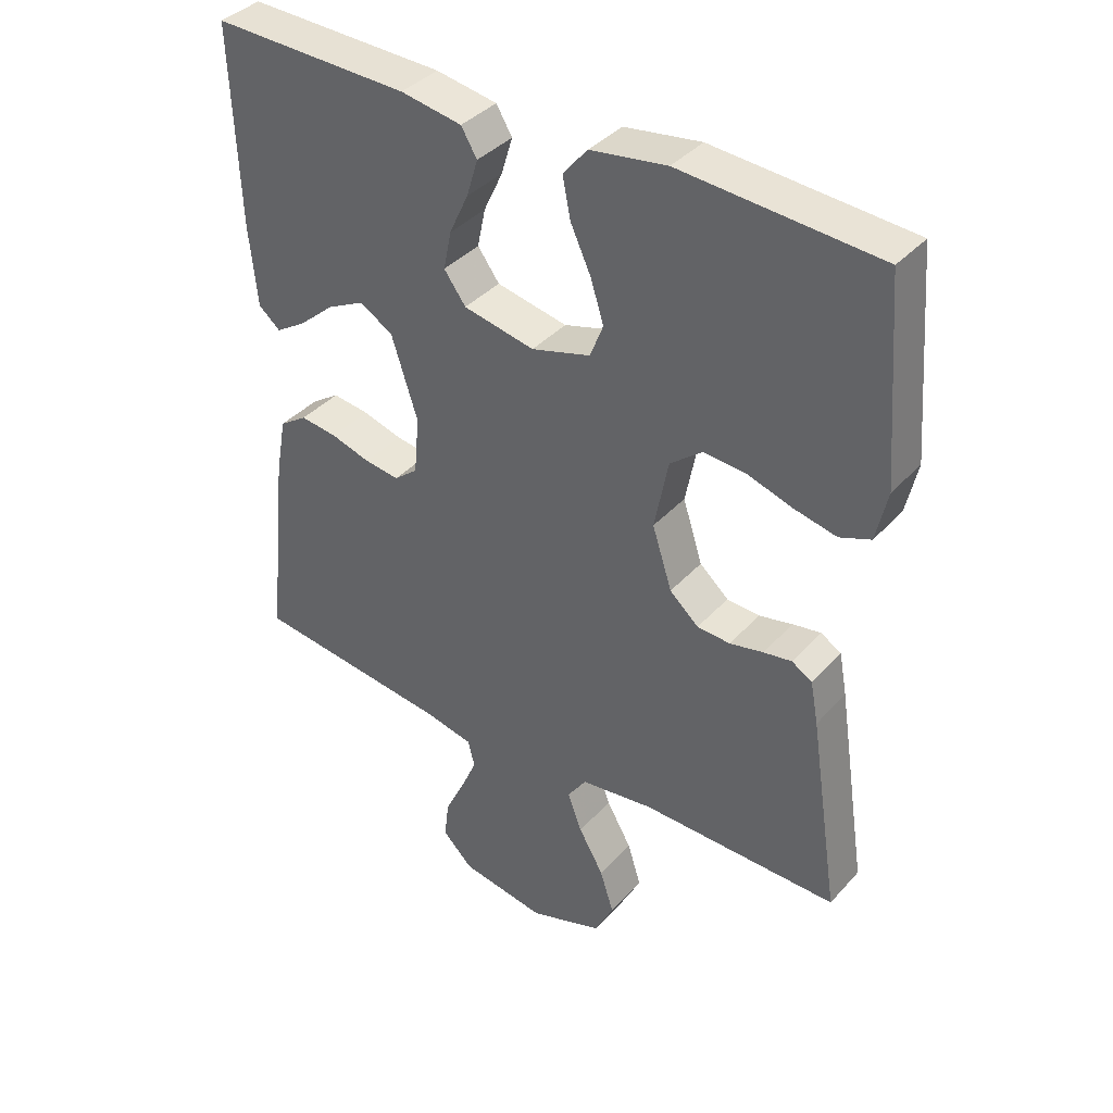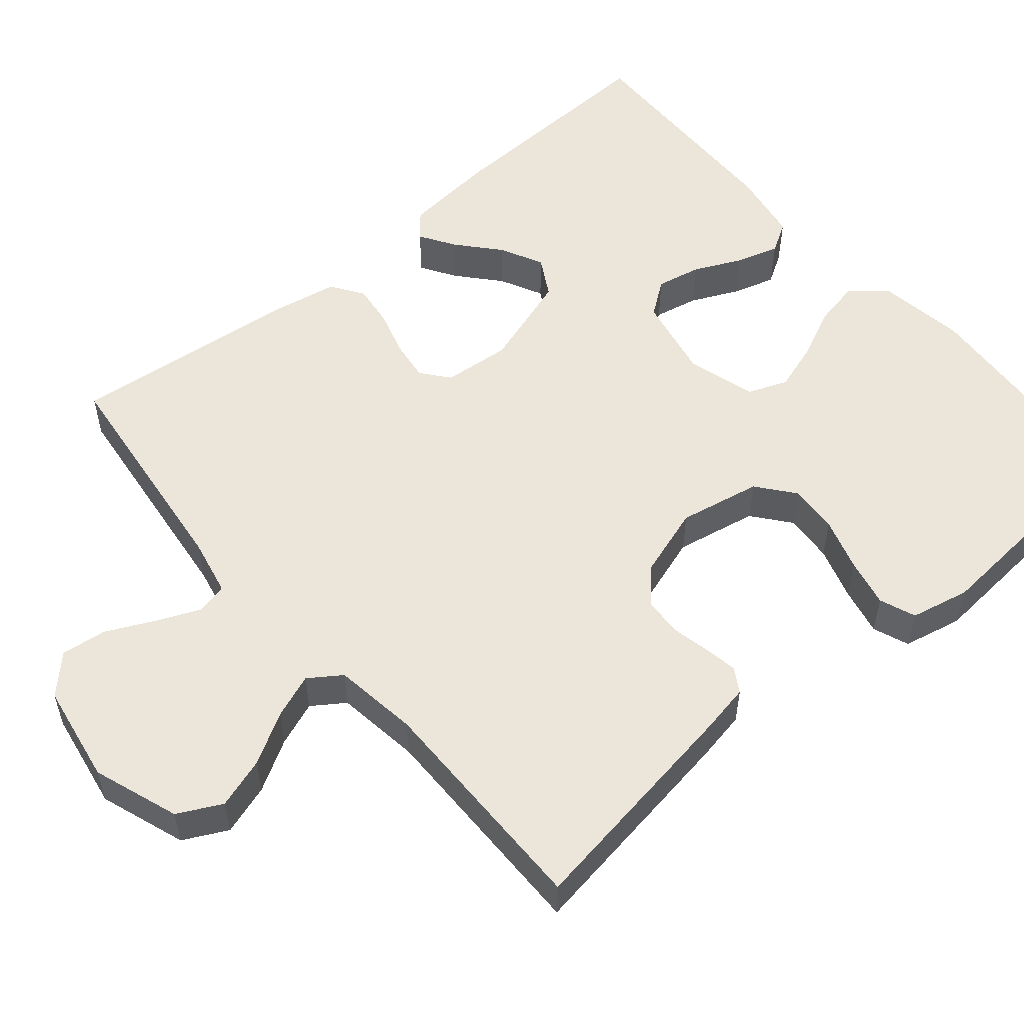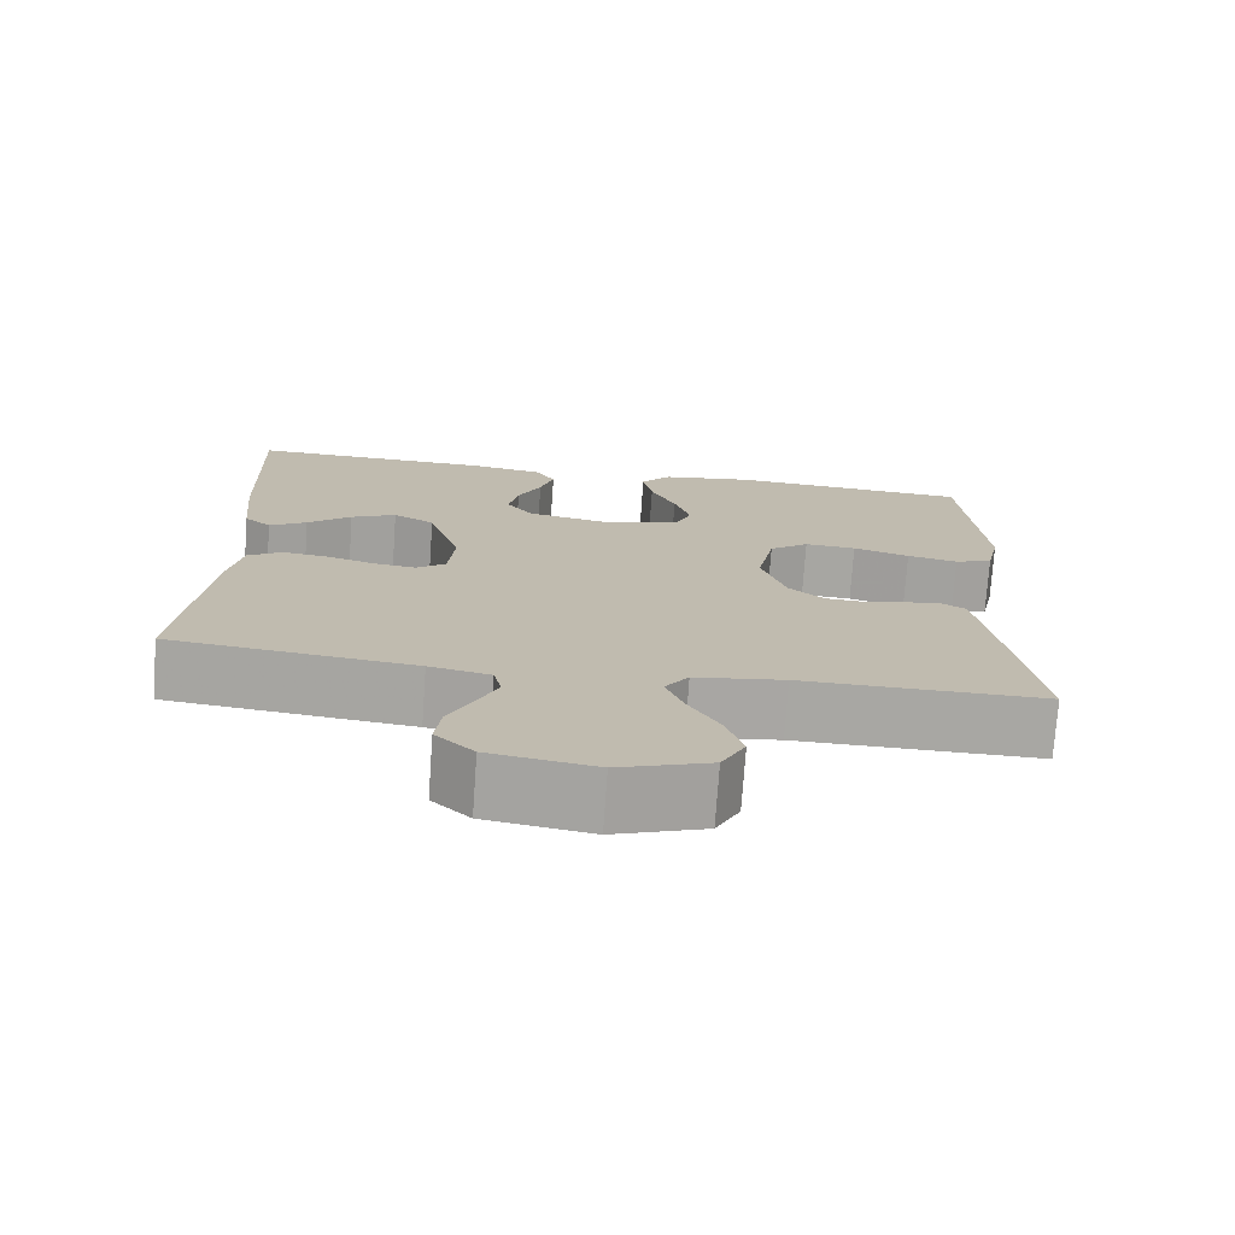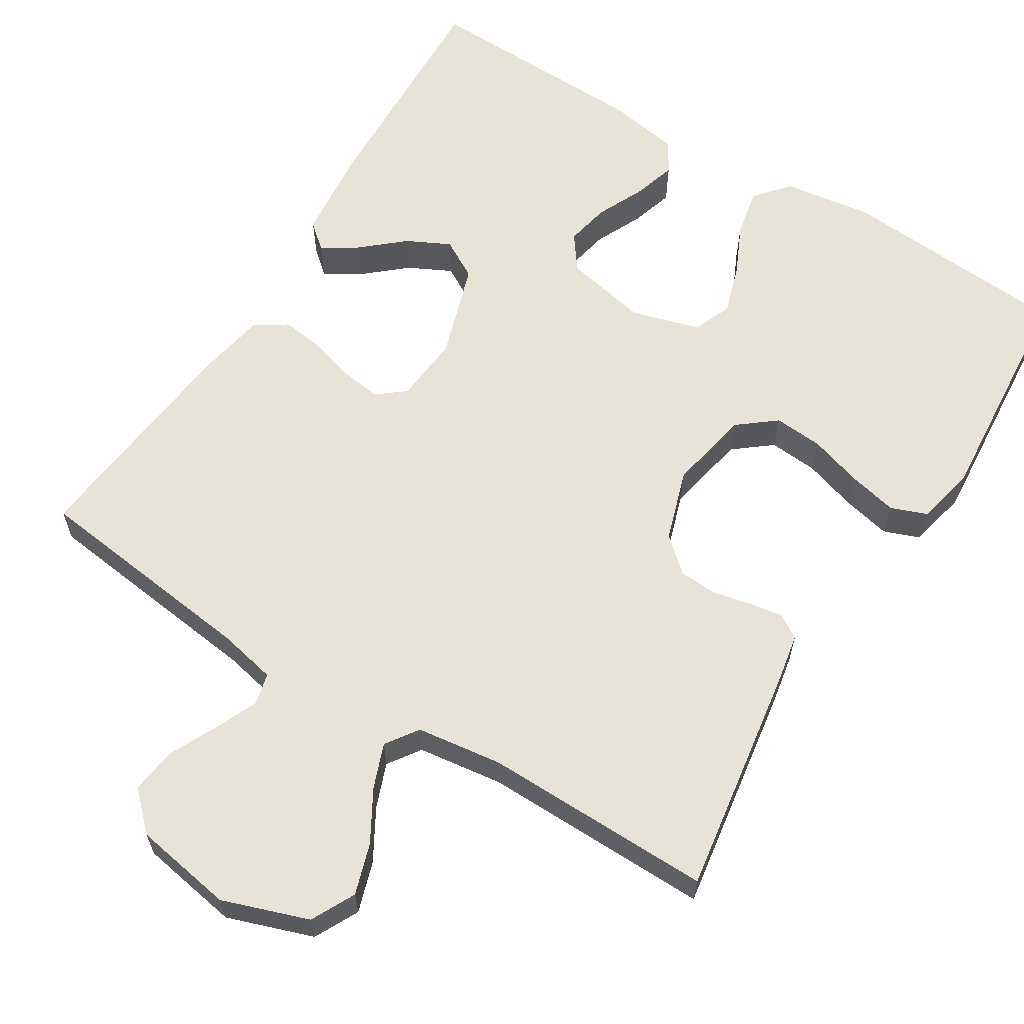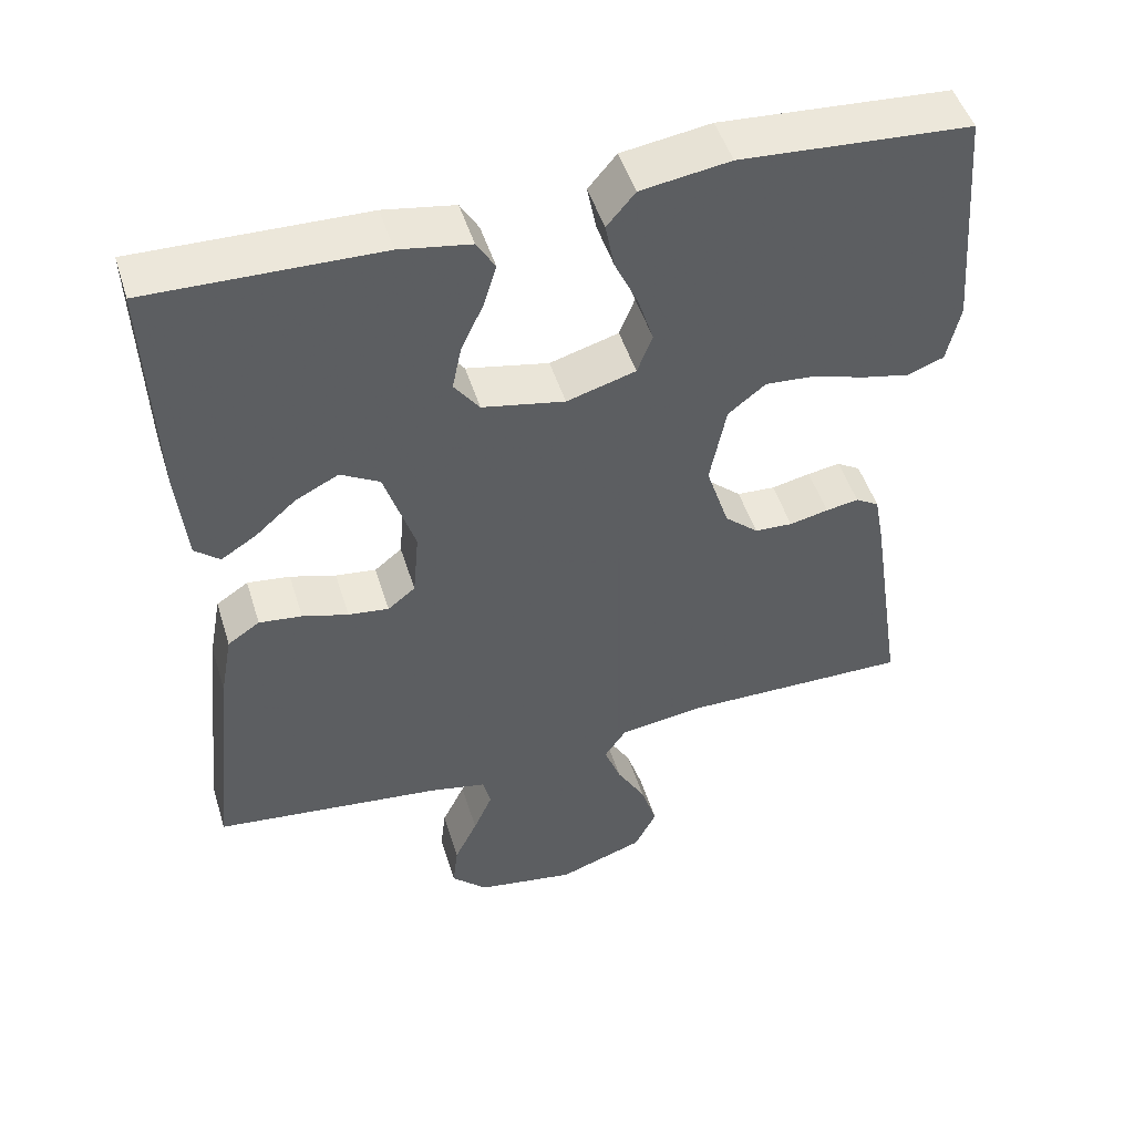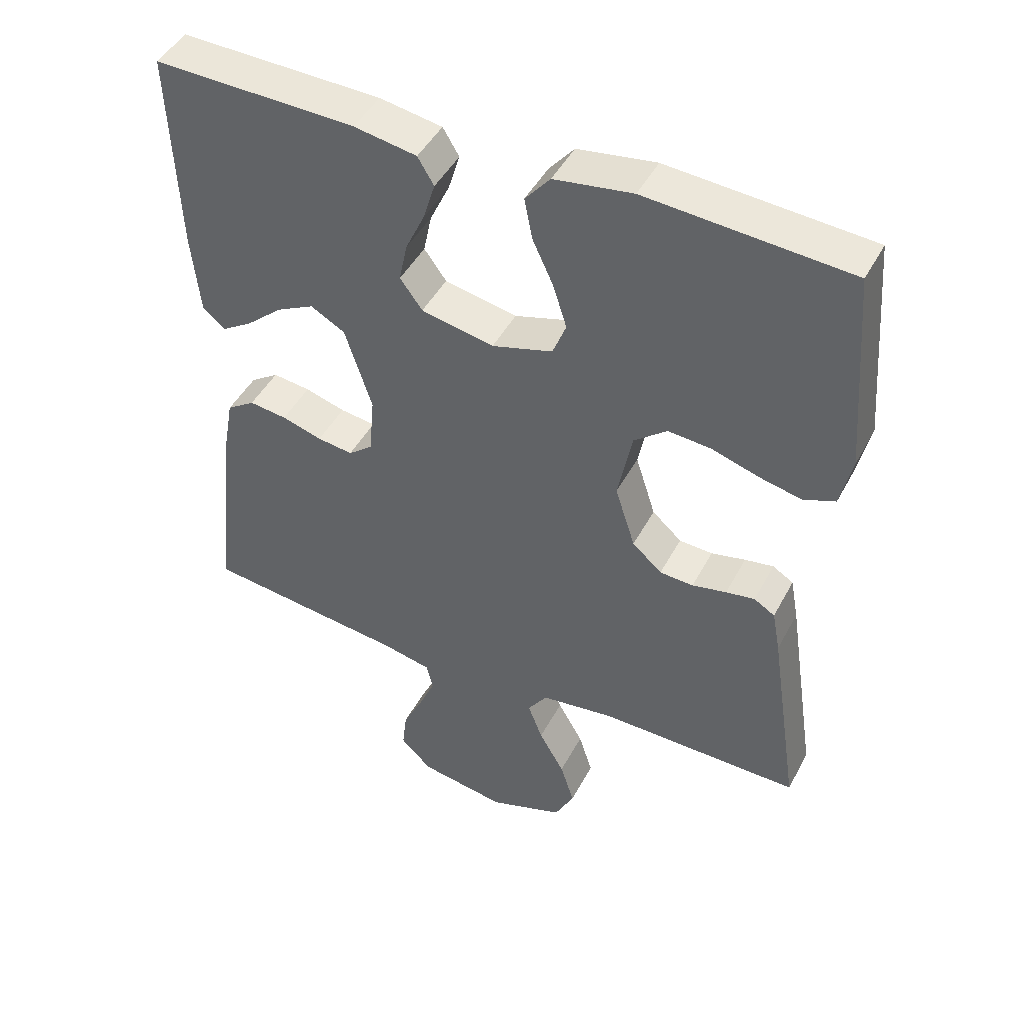
<metadata>
{"format":"obj","ext":"obj","renderer":"f3d","projection":"perspective","resolution":1024,"background":"white","views":[{"elev":38.3,"azim":-143.2,"up":"+Z"},{"elev":54.3,"azim":-130.4,"up":"+Y"},{"elev":-74.5,"azim":176.0,"up":"+Z"},{"elev":62.2,"azim":-148.2,"up":"+Y"},{"elev":49.1,"azim":162.9,"up":"+Z"},{"elev":45.9,"azim":-153.3,"up":"+Z"}]}
</metadata>
<code>
v -0.5 0.07 0.5
v -0.2 0.07 0.522
v -0.084 0.07 0.505
v -0.047 0.07 0.461
v -0.059 0.07 0.4
v -0.09 0.07 0.333
v -0.11 0.07 0.27
v -0.09 0.07 0.219
v 0 0.07 0.193
v 0.108 0.07 0.215
v 0.141 0.07 0.26
v 0.129 0.07 0.318
v 0.1 0.07 0.38
v 0.083 0.07 0.436
v 0.107 0.07 0.476
v 0.2 0.07 0.492
v 0.5 0.07 0.5
v 0.489 0.07 0.2
v 0.477 0.07 0.077
v 0.444 0.07 0.049
v 0.398 0.07 0.078
v 0.344 0.07 0.125
v 0.288 0.07 0.153
v 0.237 0.07 0.124
v 0.197 0.07 0
v 0.205 0.07 -0.088
v 0.241 0.07 -0.117
v 0.294 0.07 -0.11
v 0.354 0.07 -0.092
v 0.41 0.07 -0.085
v 0.452 0.07 -0.113
v 0.468 0.07 -0.2
v 0.5 0.07 -0.5
v 0.2 0.07 -0.536
v 0.125 0.07 -0.552
v 0.115 0.07 -0.593
v 0.14 0.07 -0.65
v 0.17 0.07 -0.712
v 0.177 0.07 -0.771
v 0.13 0.07 -0.817
v 0 0.07 -0.839
v -0.112 0.07 -0.8
v -0.141 0.07 -0.743
v -0.12 0.07 -0.677
v -0.082 0.07 -0.611
v -0.06 0.07 -0.553
v -0.089 0.07 -0.511
v -0.2 0.07 -0.496
v -0.5 0.07 -0.5
v -0.454 0.07 -0.2
v -0.442 0.07 -0.136
v -0.411 0.07 -0.117
v -0.368 0.07 -0.124
v -0.317 0.07 -0.135
v -0.267 0.07 -0.132
v -0.223 0.07 -0.093
v -0.193 0.07 0
v -0.214 0.07 0.107
v -0.263 0.07 0.146
v -0.327 0.07 0.141
v -0.397 0.07 0.119
v -0.46 0.07 0.105
v -0.507 0.07 0.123
v -0.524 0.07 0.2
v -0.5 0 0.5
v -0.2 0 0.522
v -0.084 0 0.505
v -0.047 0 0.461
v -0.059 0 0.4
v -0.09 0 0.333
v -0.11 0 0.27
v -0.09 0 0.219
v 0 0 0.193
v 0.108 0 0.215
v 0.141 0 0.26
v 0.129 0 0.318
v 0.1 0 0.38
v 0.083 0 0.436
v 0.107 0 0.476
v 0.2 0 0.492
v 0.5 0 0.5
v 0.489 0 0.2
v 0.477 0 0.077
v 0.444 0 0.049
v 0.398 0 0.078
v 0.344 0 0.125
v 0.288 0 0.153
v 0.237 0 0.124
v 0.197 0 0
v 0.205 0 -0.088
v 0.241 0 -0.117
v 0.294 0 -0.11
v 0.354 0 -0.092
v 0.41 0 -0.085
v 0.452 0 -0.113
v 0.468 0 -0.2
v 0.5 0 -0.5
v 0.2 0 -0.536
v 0.125 0 -0.552
v 0.115 0 -0.593
v 0.14 0 -0.65
v 0.17 0 -0.712
v 0.177 0 -0.771
v 0.13 0 -0.817
v 0 0 -0.839
v -0.112 0 -0.8
v -0.141 0 -0.743
v -0.12 0 -0.677
v -0.082 0 -0.611
v -0.06 0 -0.553
v -0.089 0 -0.511
v -0.2 0 -0.496
v -0.5 0 -0.5
v -0.454 0 -0.2
v -0.442 0 -0.136
v -0.411 0 -0.117
v -0.368 0 -0.124
v -0.317 0 -0.135
v -0.267 0 -0.132
v -0.223 0 -0.093
v -0.193 0 0
v -0.214 0 0.107
v -0.263 0 0.146
v -0.327 0 0.141
v -0.397 0 0.119
v -0.46 0 0.105
v -0.507 0 0.123
v -0.524 0 0.2
f 4 5 6
f 3 4 6
f 2 3 6
f 1 2 6
f 64 1 6
f 63 64 6
f 62 63 6
f 61 62 6
f 60 61 6
f 59 60 6 7
f 58 59 7 8
f 57 58 8 9
f 56 57 9 10
f 52 53 54
f 51 52 54
f 50 51 54
f 49 50 54
f 48 49 54
f 47 48 54 55
f 46 47 55 56
f 43 44 45
f 42 43 45
f 41 42 45
f 40 41 45
f 39 40 45
f 38 39 45
f 37 38 45
f 36 37 45 46
f 46 56 10
f 36 46 10
f 35 36 10
f 32 33 34
f 31 32 34
f 30 31 34
f 29 30 34
f 28 29 34
f 27 28 34 35
f 20 21 22
f 19 20 22
f 18 19 22
f 17 18 22
f 16 17 22
f 15 16 22
f 14 15 22
f 13 14 22
f 12 13 22
f 11 12 22 23
f 10 11 23 24
f 26 27 35
f 25 26 35 10
f 10 24 25
f 70 69 68
f 70 68 67
f 70 67 66
f 70 66 65
f 70 65 128
f 70 128 127
f 70 127 126
f 70 126 125
f 70 125 124
f 71 70 124 123
f 72 71 123 122
f 73 72 122 121
f 74 73 121 120
f 118 117 116
f 118 116 115
f 118 115 114
f 118 114 113
f 118 113 112
f 119 118 112 111
f 120 119 111 110
f 109 108 107
f 109 107 106
f 109 106 105
f 109 105 104
f 109 104 103
f 109 103 102
f 109 102 101
f 110 109 101 100
f 74 120 110
f 74 110 100
f 74 100 99
f 98 97 96
f 98 96 95
f 98 95 94
f 98 94 93
f 98 93 92
f 99 98 92 91
f 86 85 84
f 86 84 83
f 86 83 82
f 86 82 81
f 86 81 80
f 86 80 79
f 86 79 78
f 86 78 77
f 86 77 76
f 87 86 76 75
f 88 87 75 74
f 99 91 90
f 74 99 90 89
f 89 88 74
f 1 65 66 2
f 2 66 67 3
f 3 67 68 4
f 4 68 69 5
f 5 69 70 6
f 6 70 71 7
f 7 71 72 8
f 8 72 73 9
f 9 73 74 10
f 10 74 75 11
f 11 75 76 12
f 12 76 77 13
f 13 77 78 14
f 14 78 79 15
f 15 79 80 16
f 16 80 81 17
f 17 81 82 18
f 18 82 83 19
f 19 83 84 20
f 20 84 85 21
f 21 85 86 22
f 22 86 87 23
f 23 87 88 24
f 24 88 89 25
f 25 89 90 26
f 26 90 91 27
f 27 91 92 28
f 28 92 93 29
f 29 93 94 30
f 30 94 95 31
f 31 95 96 32
f 32 96 97 33
f 33 97 98 34
f 34 98 99 35
f 35 99 100 36
f 36 100 101 37
f 37 101 102 38
f 38 102 103 39
f 39 103 104 40
f 40 104 105 41
f 41 105 106 42
f 42 106 107 43
f 43 107 108 44
f 44 108 109 45
f 45 109 110 46
f 46 110 111 47
f 47 111 112 48
f 48 112 113 49
f 49 113 114 50
f 50 114 115 51
f 51 115 116 52
f 52 116 117 53
f 53 117 118 54
f 54 118 119 55
f 55 119 120 56
f 56 120 121 57
f 57 121 122 58
f 58 122 123 59
f 59 123 124 60
f 60 124 125 61
f 61 125 126 62
f 62 126 127 63
f 63 127 128 64
f 64 128 65 1

</code>
